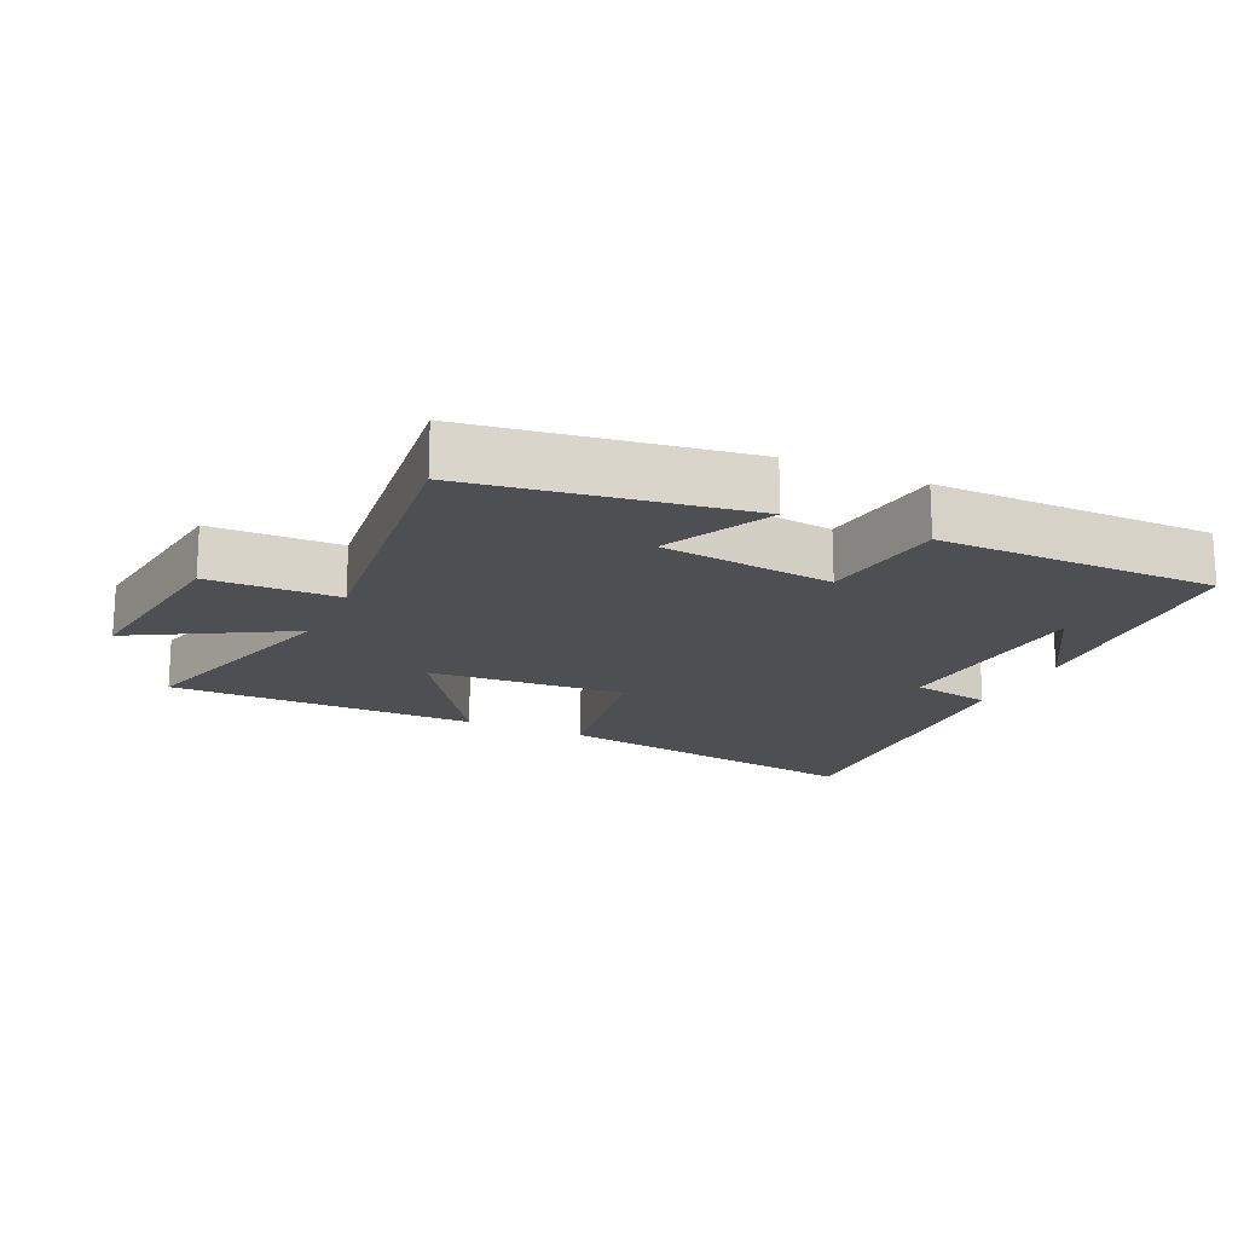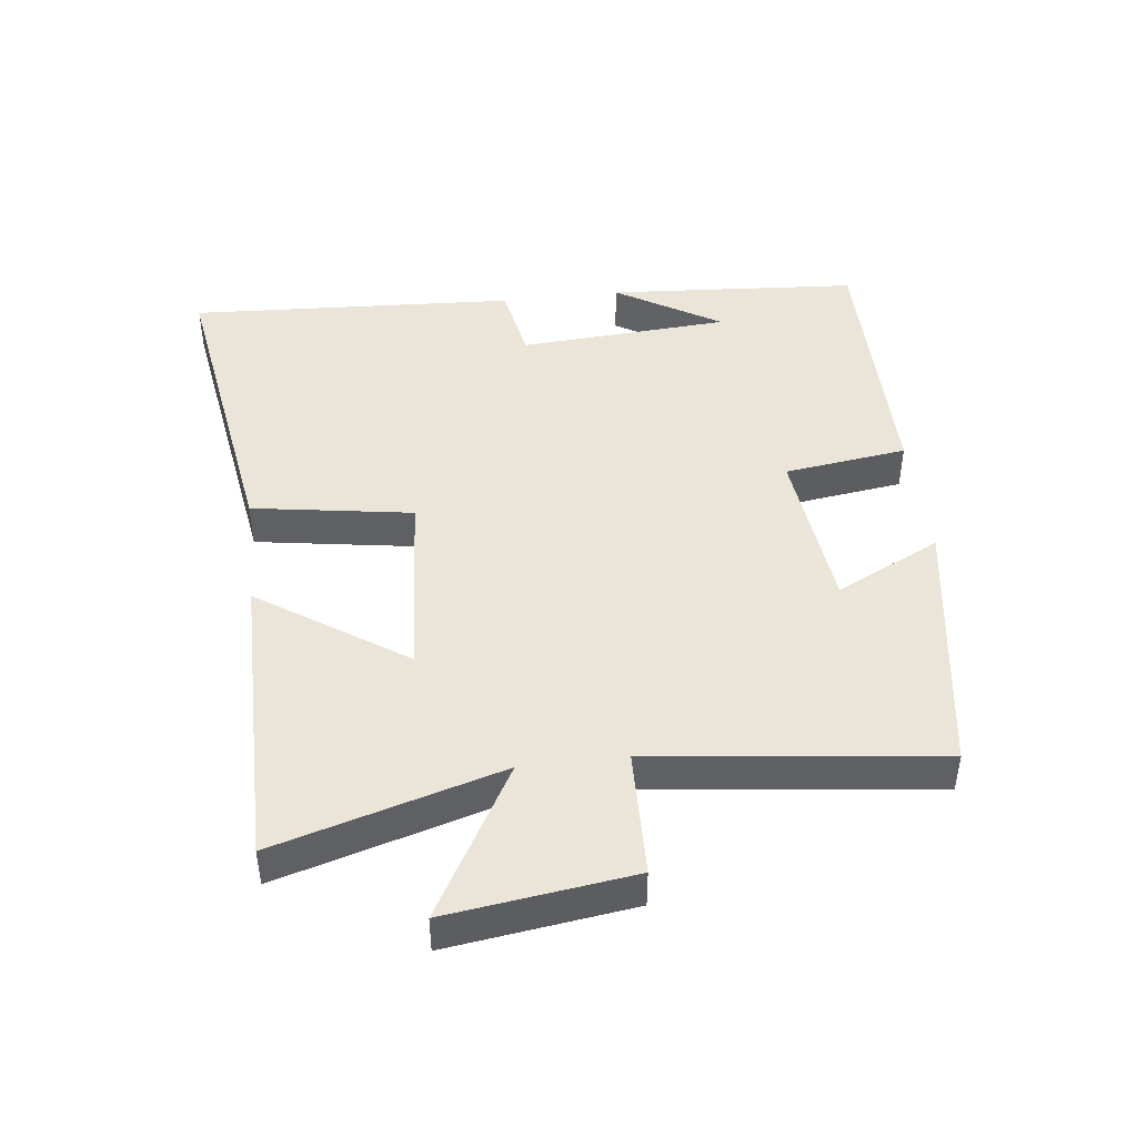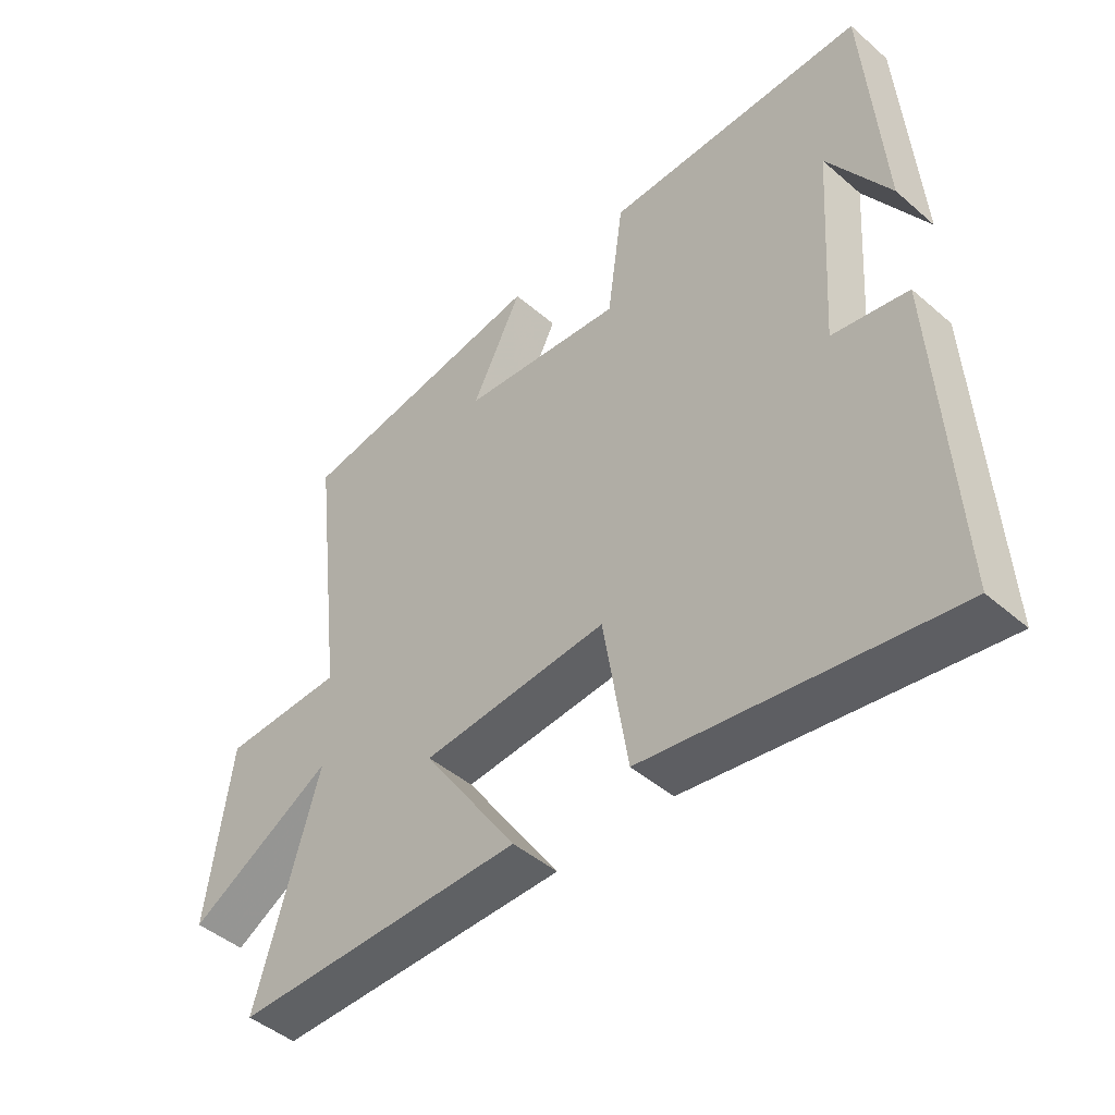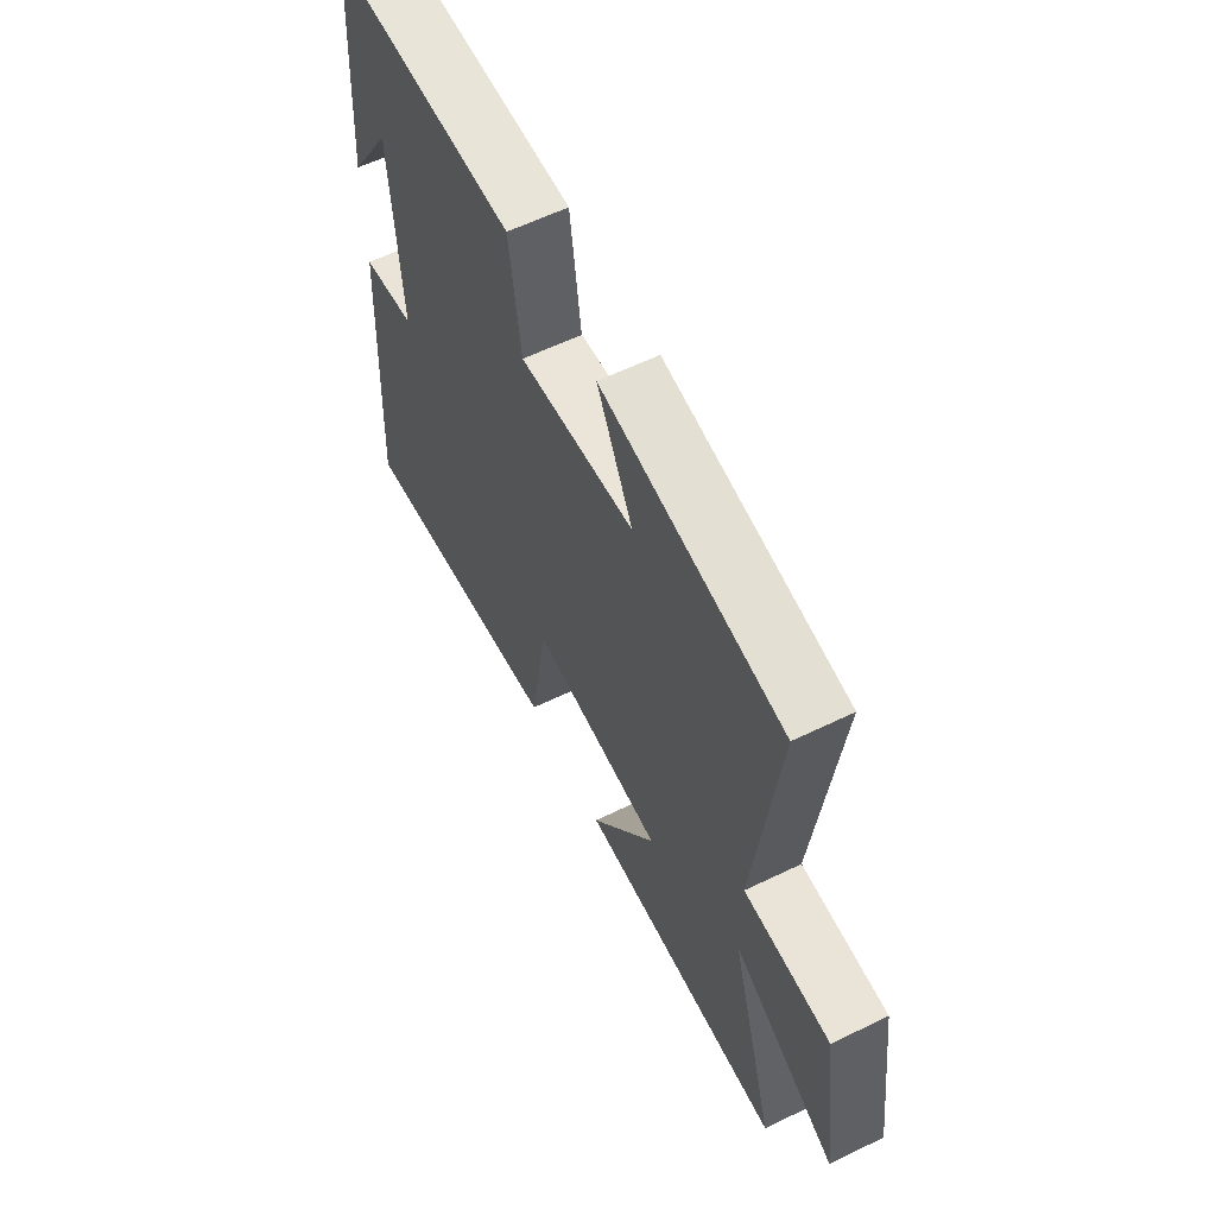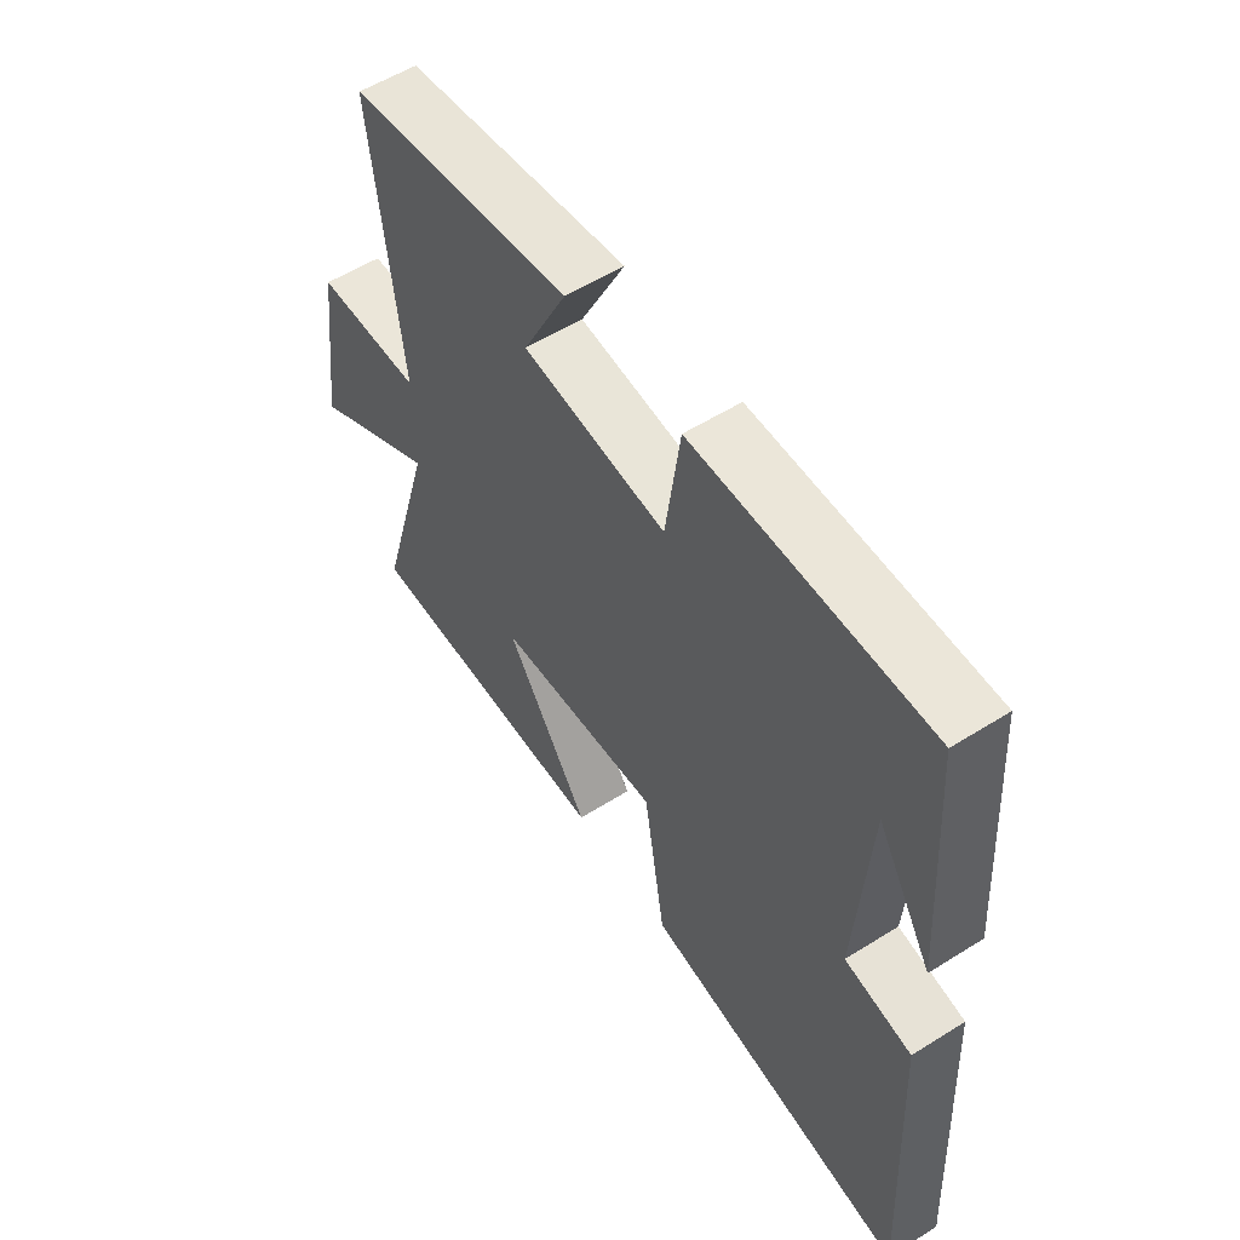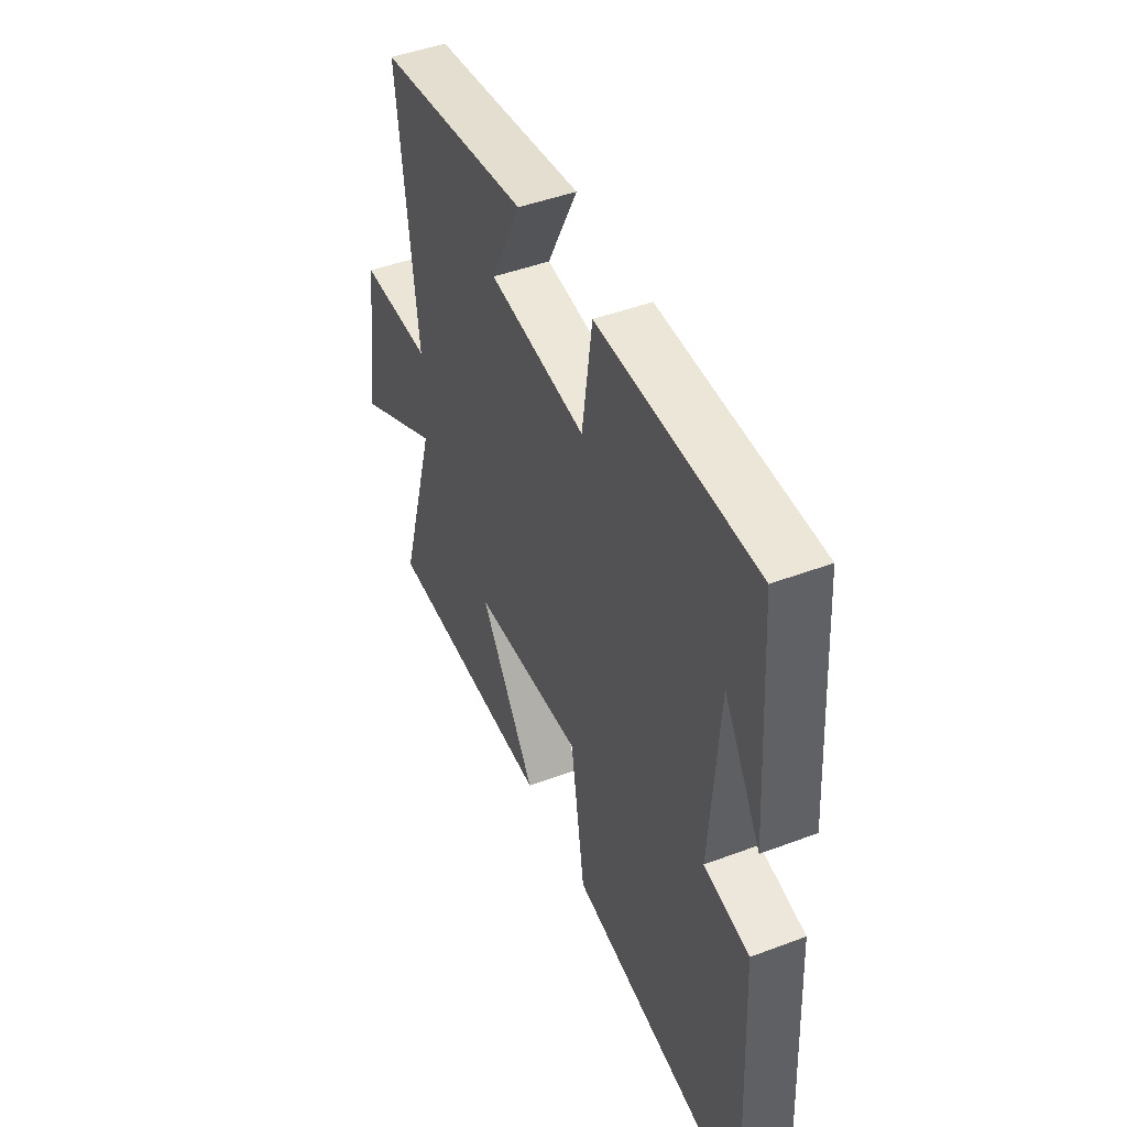
<metadata>
{"format":"obj","ext":"obj","renderer":"f3d","projection":"perspective","resolution":1024,"background":"white","views":[{"elev":-17.6,"azim":-24.8,"up":"+Y"},{"elev":44.9,"azim":-96.8,"up":"+Y"},{"elev":-45.9,"azim":45.4,"up":"+Z"},{"elev":59.9,"azim":-116.5,"up":"+Z"},{"elev":55.9,"azim":56.6,"up":"+Z"},{"elev":46.2,"azim":66.8,"up":"+Z"}]}
</metadata>
<code>
v 0.527 0.07 -0.575
v 0.046 0.07 -0.5
v 0.007 0.07 -0.255
v -0.289 0.07 -0.277
v -0.138 0.07 -0.5
v -0.6 0.07 -0.501
v -0.5 0.07 -0.157
v -0.731 0.07 -0.288
v -0.693 0.07 -0.006
v -0.5 0.07 -0.001
v -0.552 0.07 0.437
v -0.147 0.07 0.5
v -0.227 0.07 0.34
v 0.031 0.07 0.312
v 0.057 0.07 0.5
v 0.473 0.07 0.5
v 0.5 0.07 0.114
v 0.402 0.07 0.274
v 0.38 0.07 -0.05
v 0.5 0.07 -0.072
v 0.527 0 -0.575
v 0.046 0 -0.5
v 0.007 0 -0.255
v -0.289 0 -0.277
v -0.138 0 -0.5
v -0.6 0 -0.501
v -0.5 0 -0.157
v -0.731 0 -0.288
v -0.693 0 -0.006
v -0.5 0 -0.001
v -0.552 0 0.437
v -0.147 0 0.5
v -0.227 0 0.34
v 0.031 0 0.312
v 0.057 0 0.5
v 0.473 0 0.5
v 0.5 0 0.114
v 0.402 0 0.274
v 0.38 0 -0.05
v 0.5 0 -0.072
f 19 20 1 2
f 18 19 2 3
f 16 17 18
f 14 15 16 18
f 14 18 3 4
f 13 14 4
f 10 11 12 13
f 10 13 4
f 7 8 9 10
f 7 10 4 5
f 5 6 7
f 22 21 40 39
f 23 22 39 38
f 38 37 36
f 38 36 35 34
f 24 23 38 34
f 24 34 33
f 33 32 31 30
f 24 33 30
f 30 29 28 27
f 25 24 30 27
f 27 26 25
f 1 21 22 2
f 2 22 23 3
f 3 23 24 4
f 4 24 25 5
f 5 25 26 6
f 6 26 27 7
f 7 27 28 8
f 8 28 29 9
f 9 29 30 10
f 10 30 31 11
f 11 31 32 12
f 12 32 33 13
f 13 33 34 14
f 14 34 35 15
f 15 35 36 16
f 16 36 37 17
f 17 37 38 18
f 18 38 39 19
f 19 39 40 20
f 20 40 21 1

</code>
